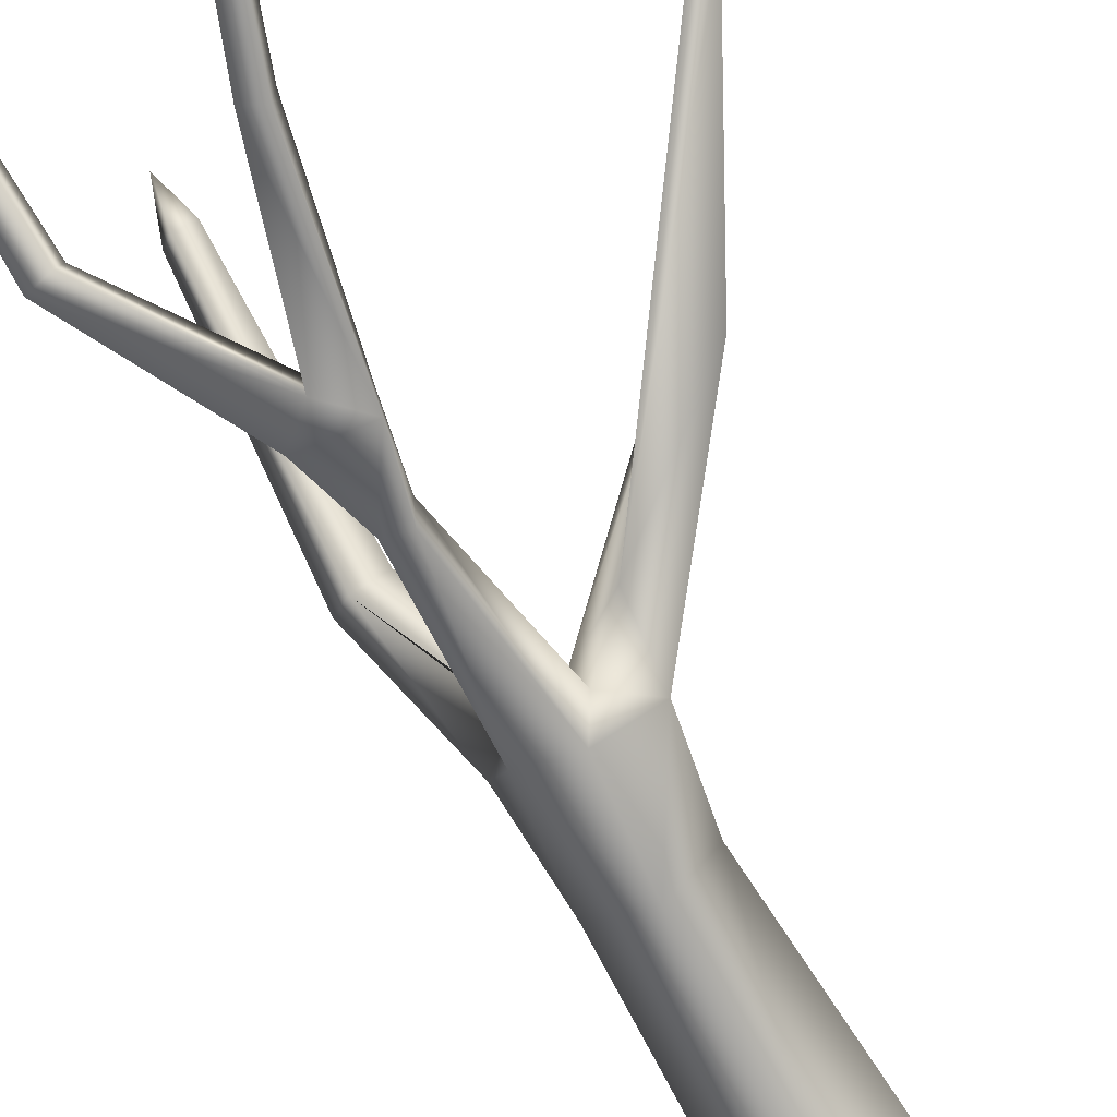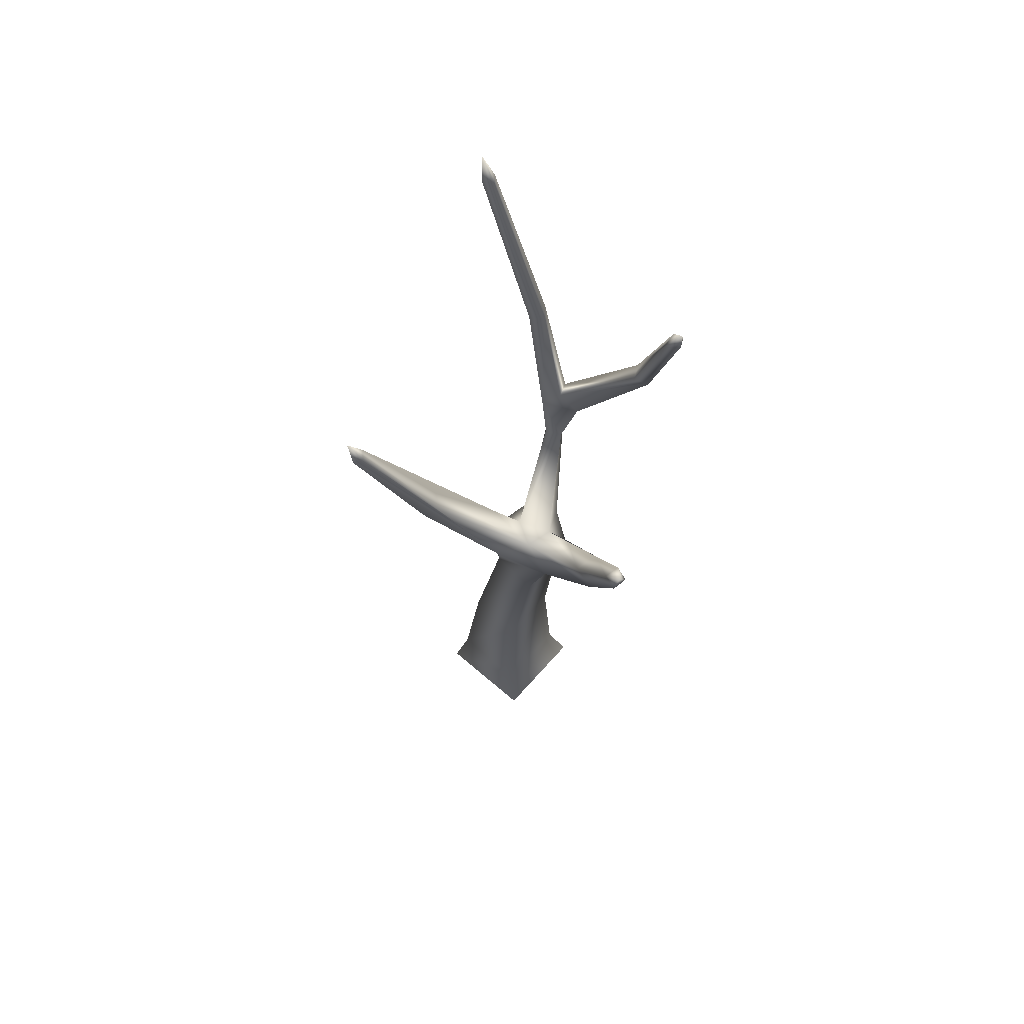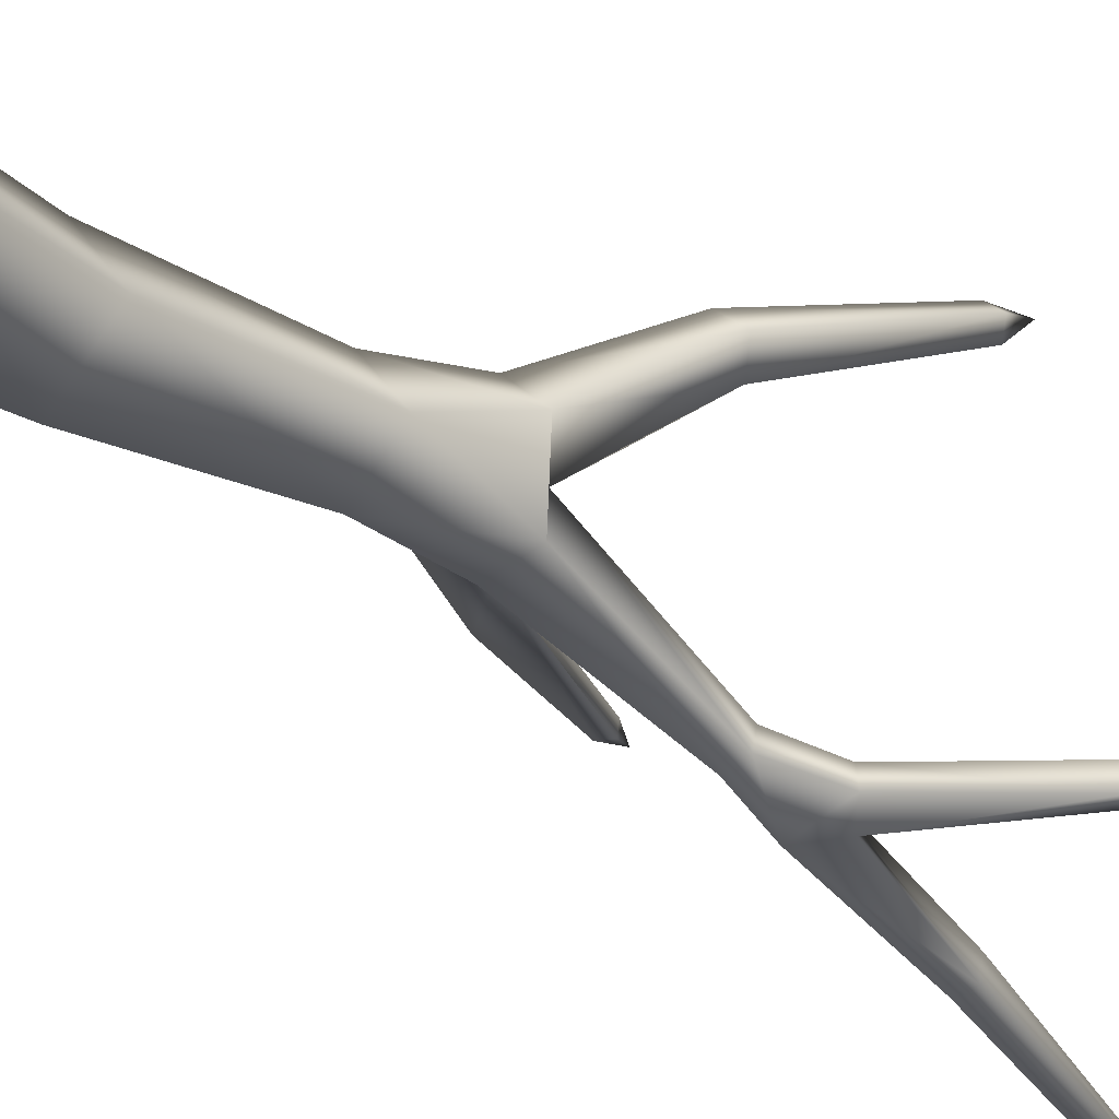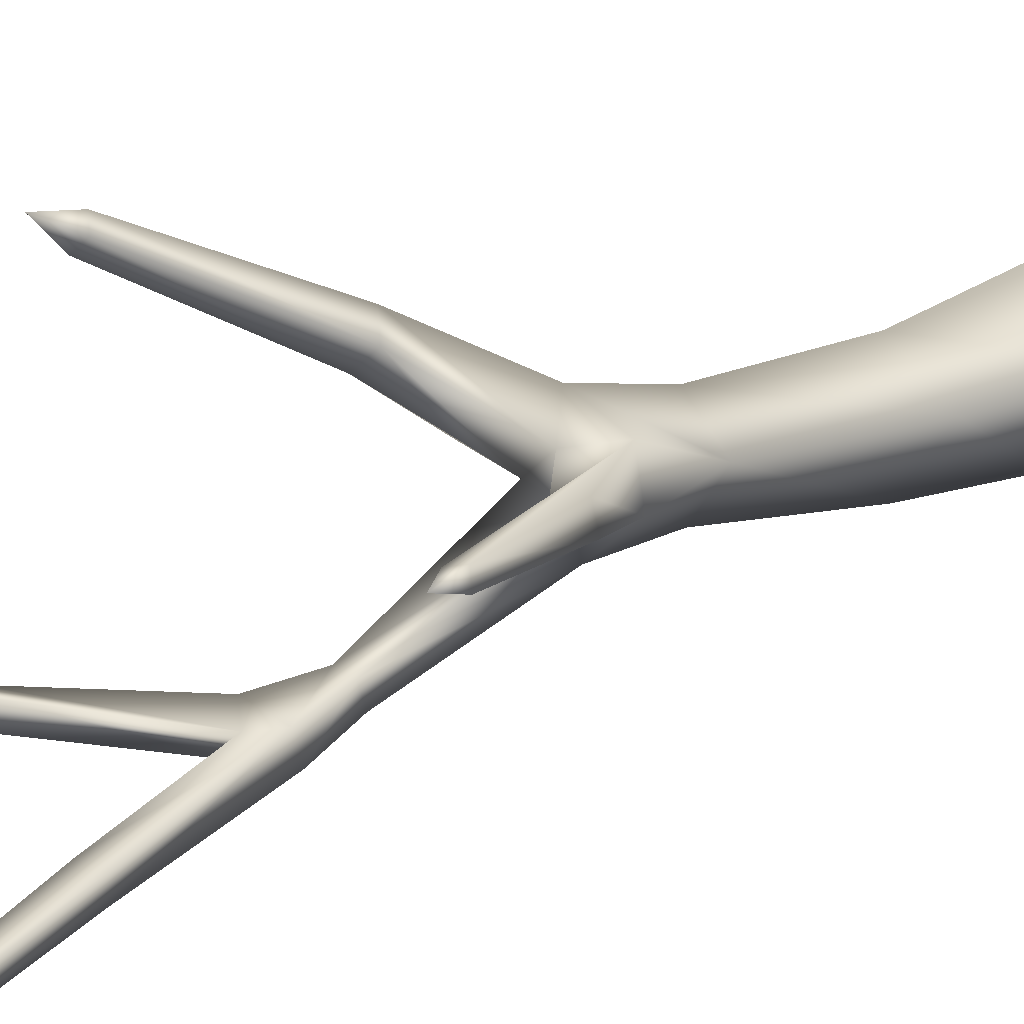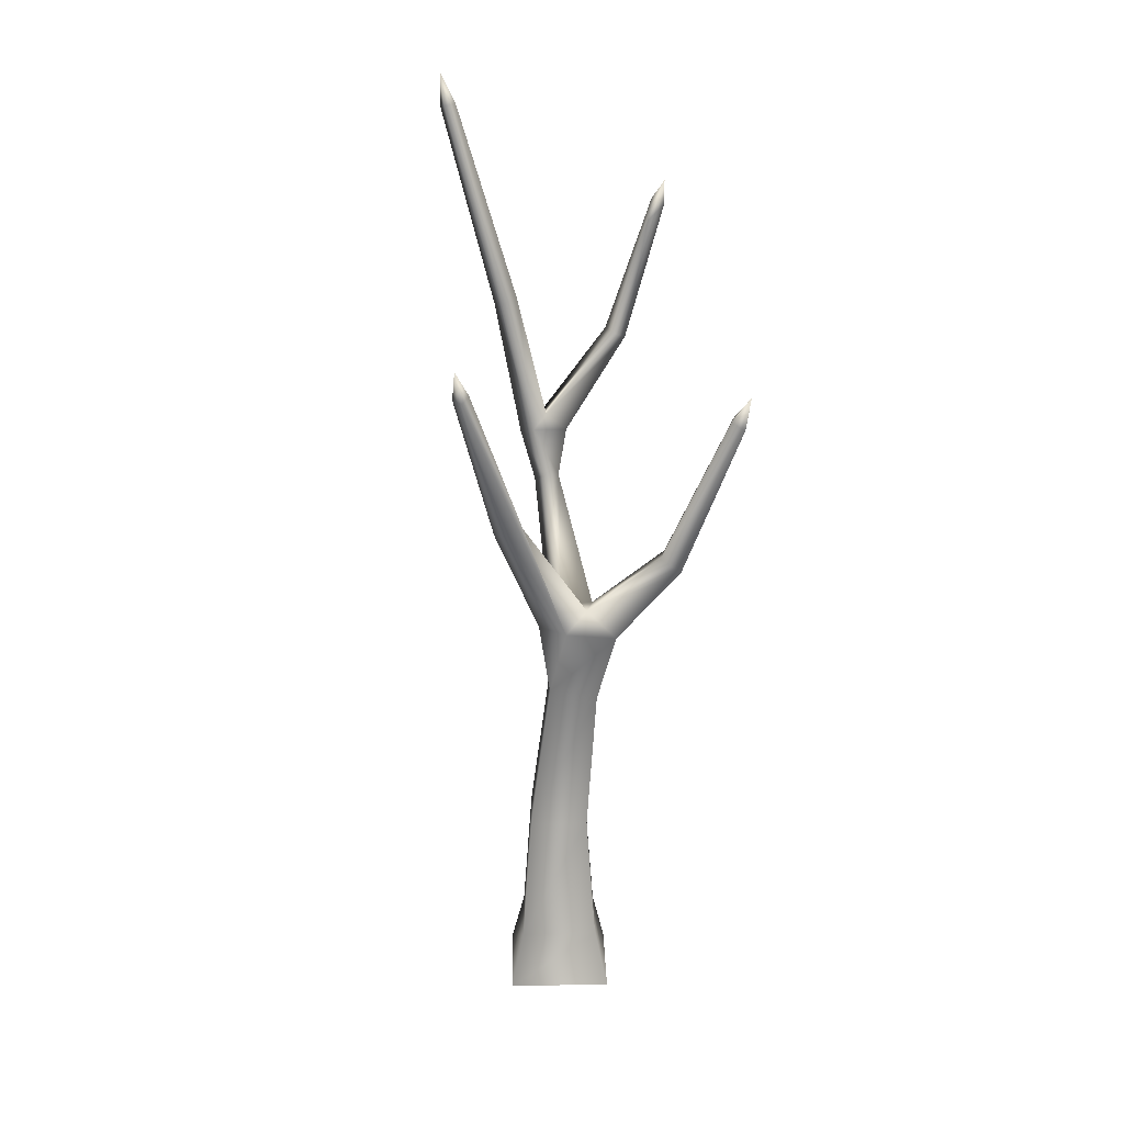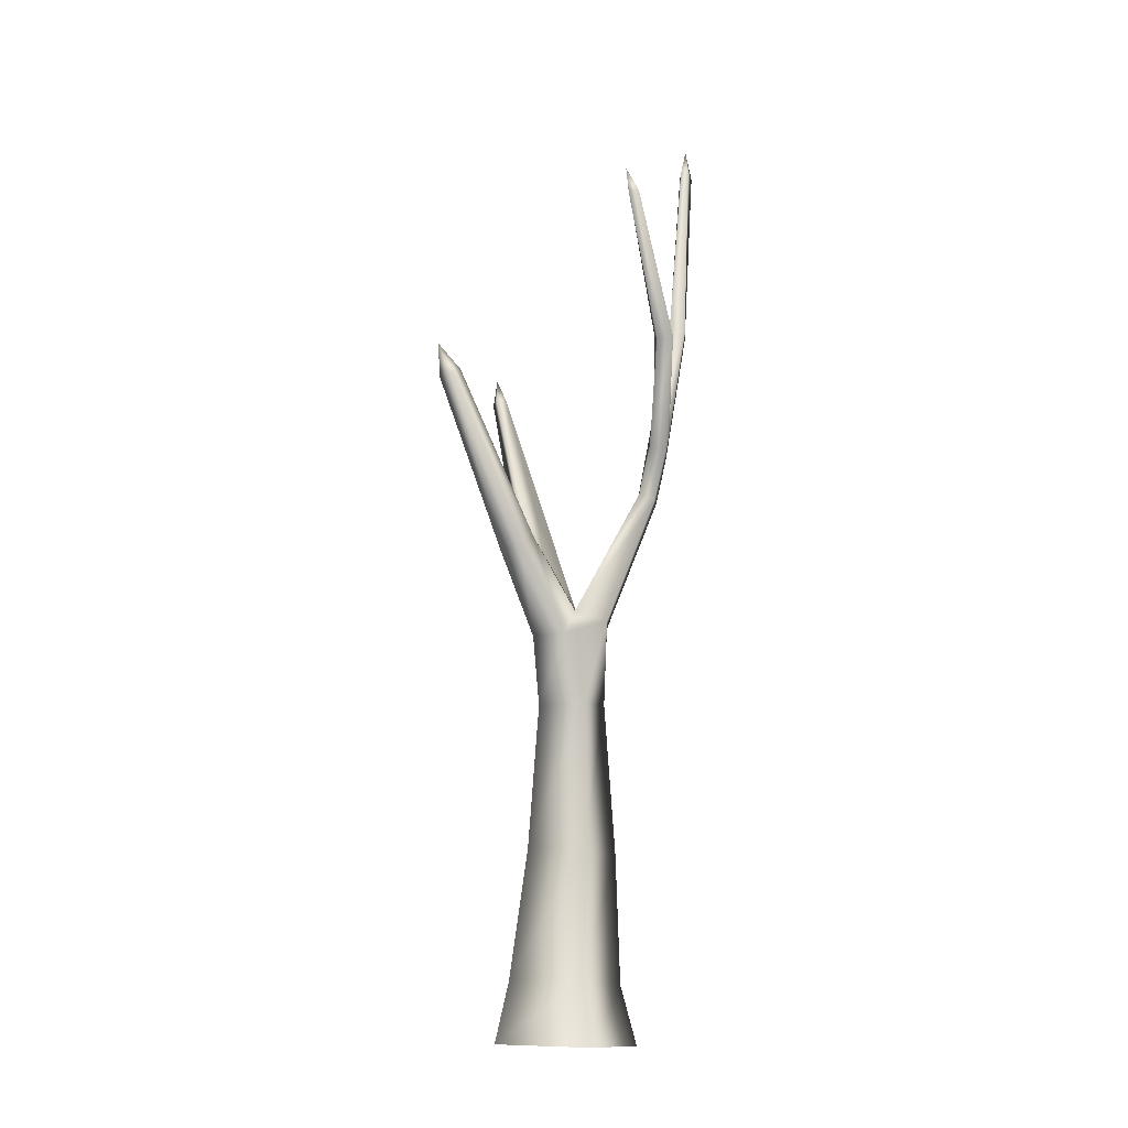
<metadata>
{"format":"obj","ext":"obj","renderer":"f3d","projection":"perspective","resolution":1024,"background":"white","views":[{"elev":-72.4,"azim":-157.3,"up":"+Z"},{"elev":66.4,"azim":2.6,"up":"+Y"},{"elev":-25.6,"azim":40.4,"up":"+Z"},{"elev":14.2,"azim":-139.6,"up":"+Z"},{"elev":21.9,"azim":-39.8,"up":"+Y"},{"elev":-12.4,"azim":77.6,"up":"+Y"}]}
</metadata>
<code>
o Cube.082_Cube.221
v -0.04116 -0.02863 -0.3759
v 0.3743 -0.0275 -0.04312
v 0.04335 -0.01581 0.3694
v -0.3717 -0.01692 0.04132
v -0.8215 3.675 0.2214
v -0.4728 2.737 0.1858
v -0.4987 2.734 0.0931
v -0.4113 2.783 0.07055
v -0.3897 2.781 0.1699
v -0.1621 4.894 -0.7317
v 0.07852 3.699 -0.5567
v 0.09145 3.688 -0.6408
v 0.161 3.707 -0.6204
v 0.1612 3.722 -0.5367
v 0.2266 0.9329 -0.04495
v 0.02994 0.9476 0.2027
v 0.5692 2.395 0.3569
v 0.4747 2.383 0.4363
v 0.4023 2.453 0.3542
v 0.5023 2.455 0.2747
v 0.6007 3.399 0.7839
v 0.7412 3.474 -0.3922
v 0.7243 3.461 -0.3118
v 0.6485 3.493 -0.3221
v 0.6632 3.505 -0.4024
v 0.8282 4.321 -0.1315
v 0.3819 2.98 -0.4486
v 0.3587 2.999 -0.3675
v 0.2619 3.09 -0.4171
v 0.2859 3.088 -0.4915
v 0.3606 2.002 0.08341
v 0.2187 2.003 0.2172
v 0.1148 2.152 0.09688
v 0.232 2.142 0.002594
v 0.3372 2.257 0.1016
v -0.0582 2.071 0.1314
v -0.09467 2.07 -0.05102
v 0.05625 2.154 -0.04913
v -0.08867 2.342 -0.02852
v 0.1637 3.028 -0.4021
v 0.1588 2.993 -0.5085
v 0.09179 2.08 -0.1991
v 0.2736 2.086 -0.1553
v 0.2 2.734 -0.4411
v 0.2849 2.738 -0.4113
v 0.2757 2.768 -0.3327
v 0.19 2.777 -0.3488
v 0.08514 1.685 -0.1835
v 0.285 1.66 -0.03059
v 0.1279 1.662 0.1677
v -0.06811 1.703 0.008926
v 0.01411 0.9223 -0.2566
v -0.2051 0.9387 0.01018
v -0.2916 0.287 0.04412
v -0.02154 0.2718 -0.2878
v 0.2709 0.2802 -0.02102
v 0.0174 0.2952 0.2931
v -0.7998 3.519 0.246
v -0.8094 3.524 0.1847
v -0.7543 3.547 0.1827
v -0.7477 3.547 0.236
v 0.848 4.2 -0.1923
v -0.1024 4.739 -0.6873
v -0.1026 4.75 -0.7288
v -0.1468 4.725 -0.7601
v 0.6373 3.234 0.7195
v 0.7987 4.22 -0.1987
v 0.7613 4.11 -0.1818
v 0.8373 4.192 -0.1414
v 0.5956 3.272 0.6682
v -0.1622 4.734 -0.6973
v 0.5332 3.27 0.7178
v 0.5784 3.227 0.769
f 29 40 28
f 28 46 45 27
f 49 50 16 15
f 28 27 22 23
f 29 30 13 14
f 48 51 37
f 40 29 14 11
f 41 44 47 40
f 42 48 37
f 33 34 38
f 51 36 37
f 31 49 43 34
f 45 44 41 27
f 32 33 36
f 43 49 48 42
f 38 42 37
f 51 50 32 36
f 72 73 21
f 53 52 55 54
f 73 66 21
f 70 72 21
f 31 32 50 49
f 42 38 47 44
f 68 24 23 69
f 64 13 12 65
f 67 68 26
f 65 71 10
f 53 16 50 51
f 20 17 31 34 35
f 30 25 22 27
f 33 32 18 19
f 19 20 35 34 33
f 15 52 48 49
f 33 38 39 8 9
f 32 31 17 18
f 66 17 20 70
f 62 67 26
f 34 43 45 46
f 71 63 10
f 63 64 10
f 61 60 5
f 69 62 26
f 30 29 24 25
f 44 45 43 42
f 37 36 6 7
f 29 28 23 24
f 3 2 56 57
f 60 59 5
f 58 61 5
f 59 58 5
f 51 48 52 53
f 2 1 55 56
f 4 3 57 54
f 54 55 1 4
f 56 55 52 15
f 57 56 15 16
f 54 57 16 53
f 7 6 58 59
f 36 33 9 61 58 6
f 39 38 37 7 59 60 8
f 9 8 60 61
f 23 22 62 69
f 14 13 64 63
f 11 14 63 71
f 22 25 67 62
f 21 66 70
f 12 11 71 65
f 25 24 68 67
f 10 64 65
f 26 68 69
f 20 19 72 70
f 18 17 66 73
f 19 18 73 72
f 30 27 41
f 13 30 41 12
f 40 47 46 28
f 12 41 40 11
f 46 47 38 34

</code>
